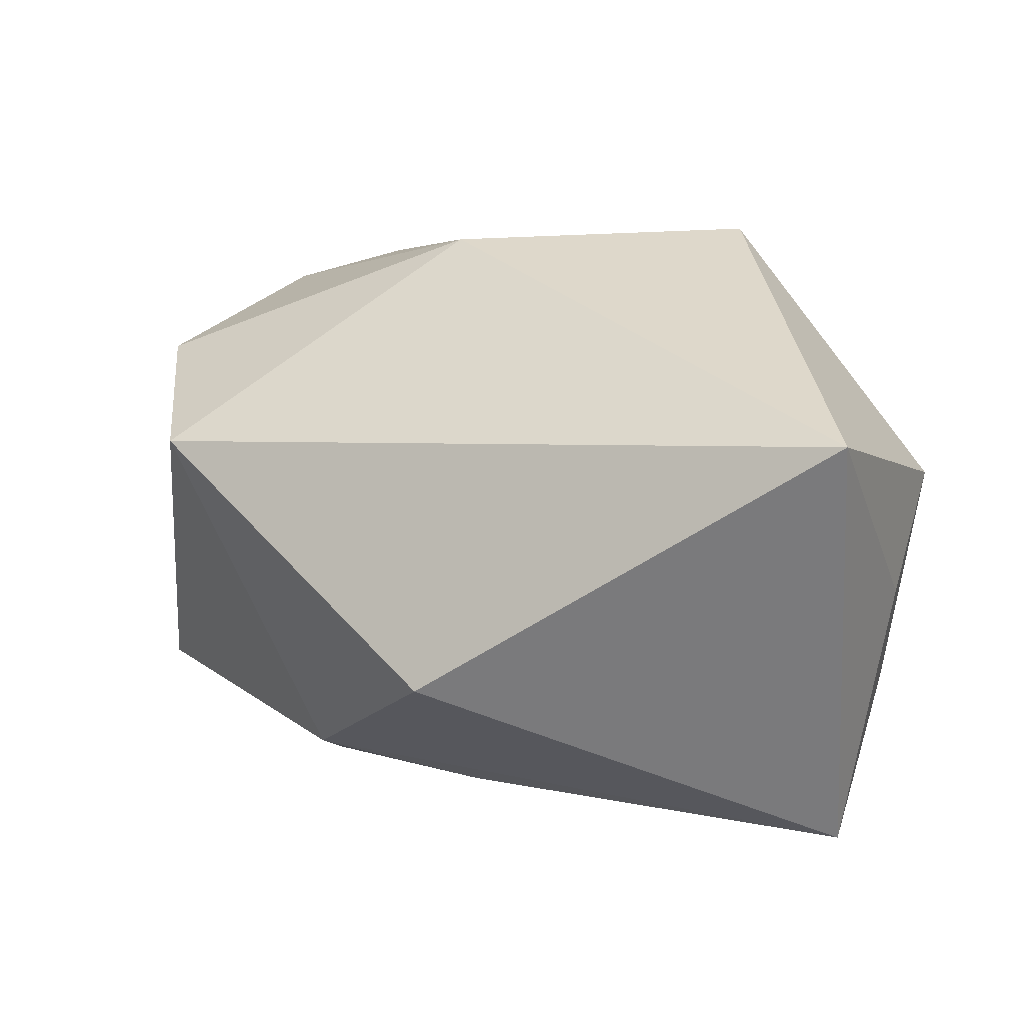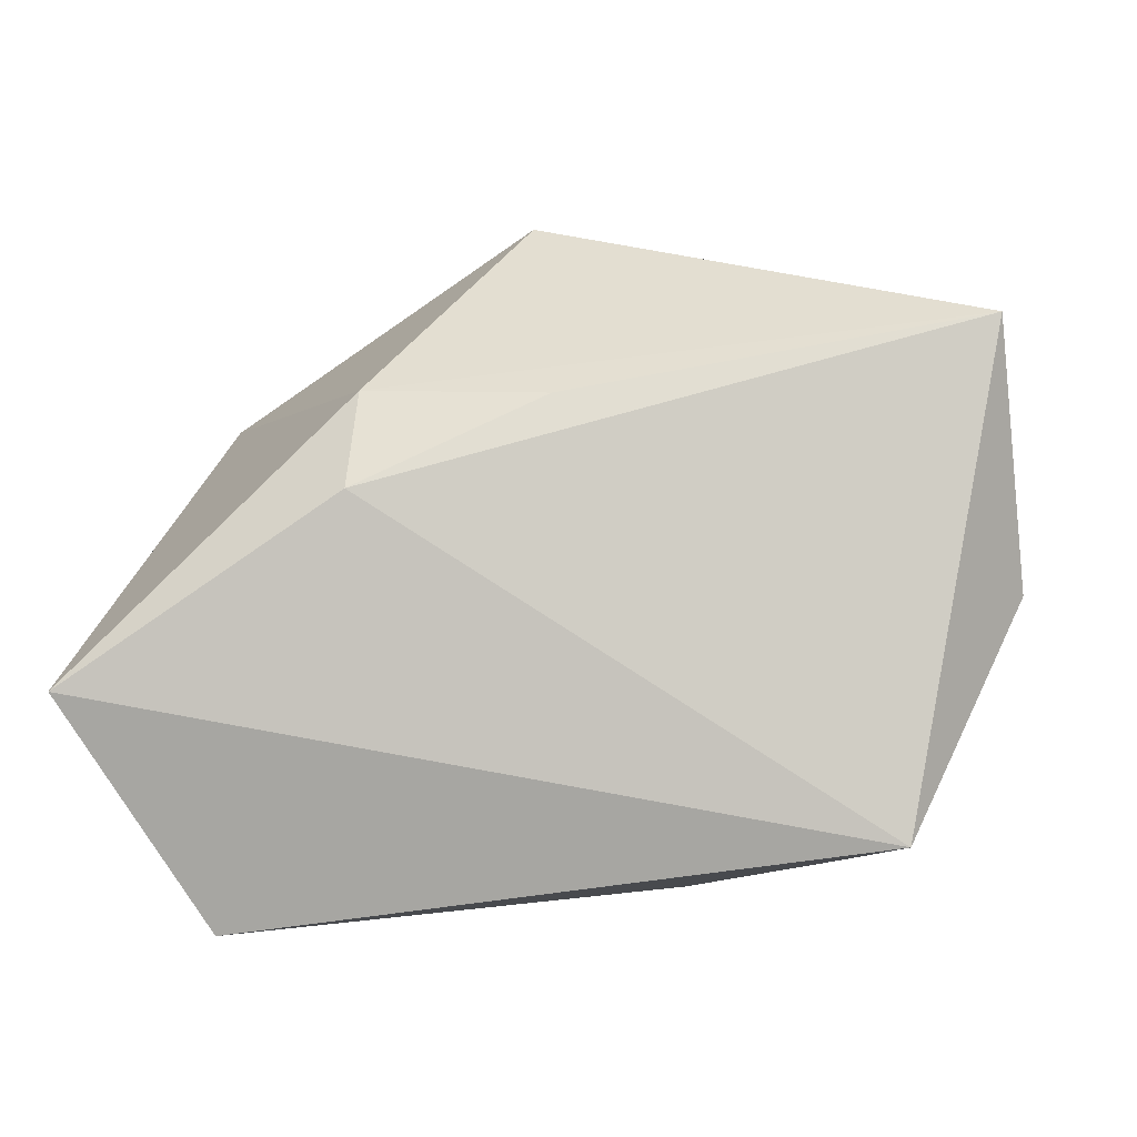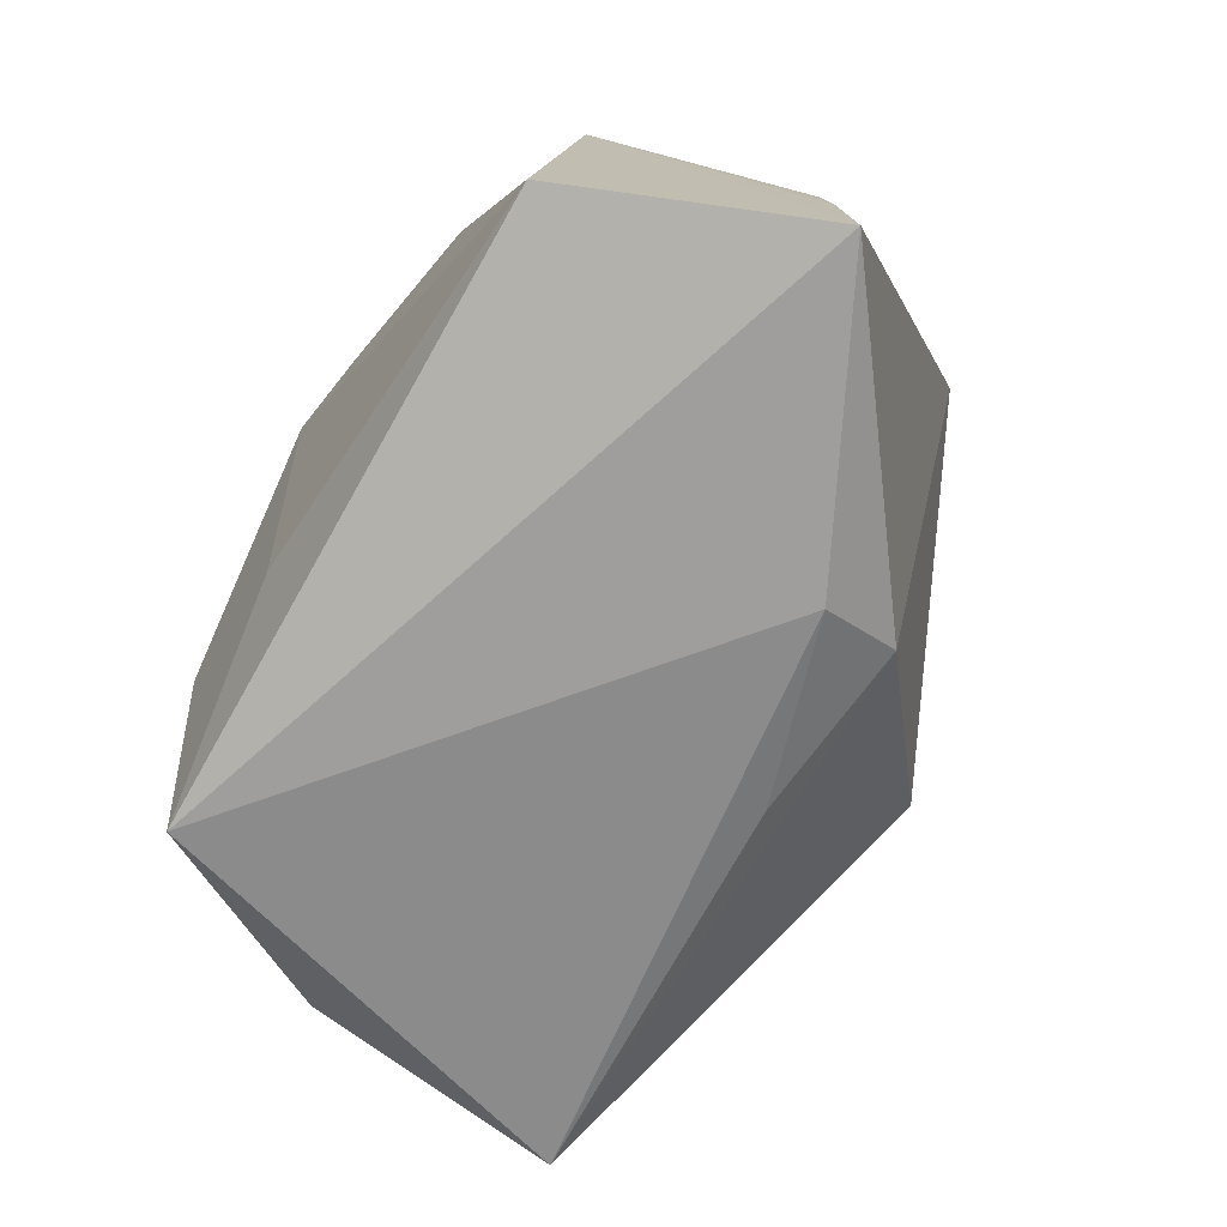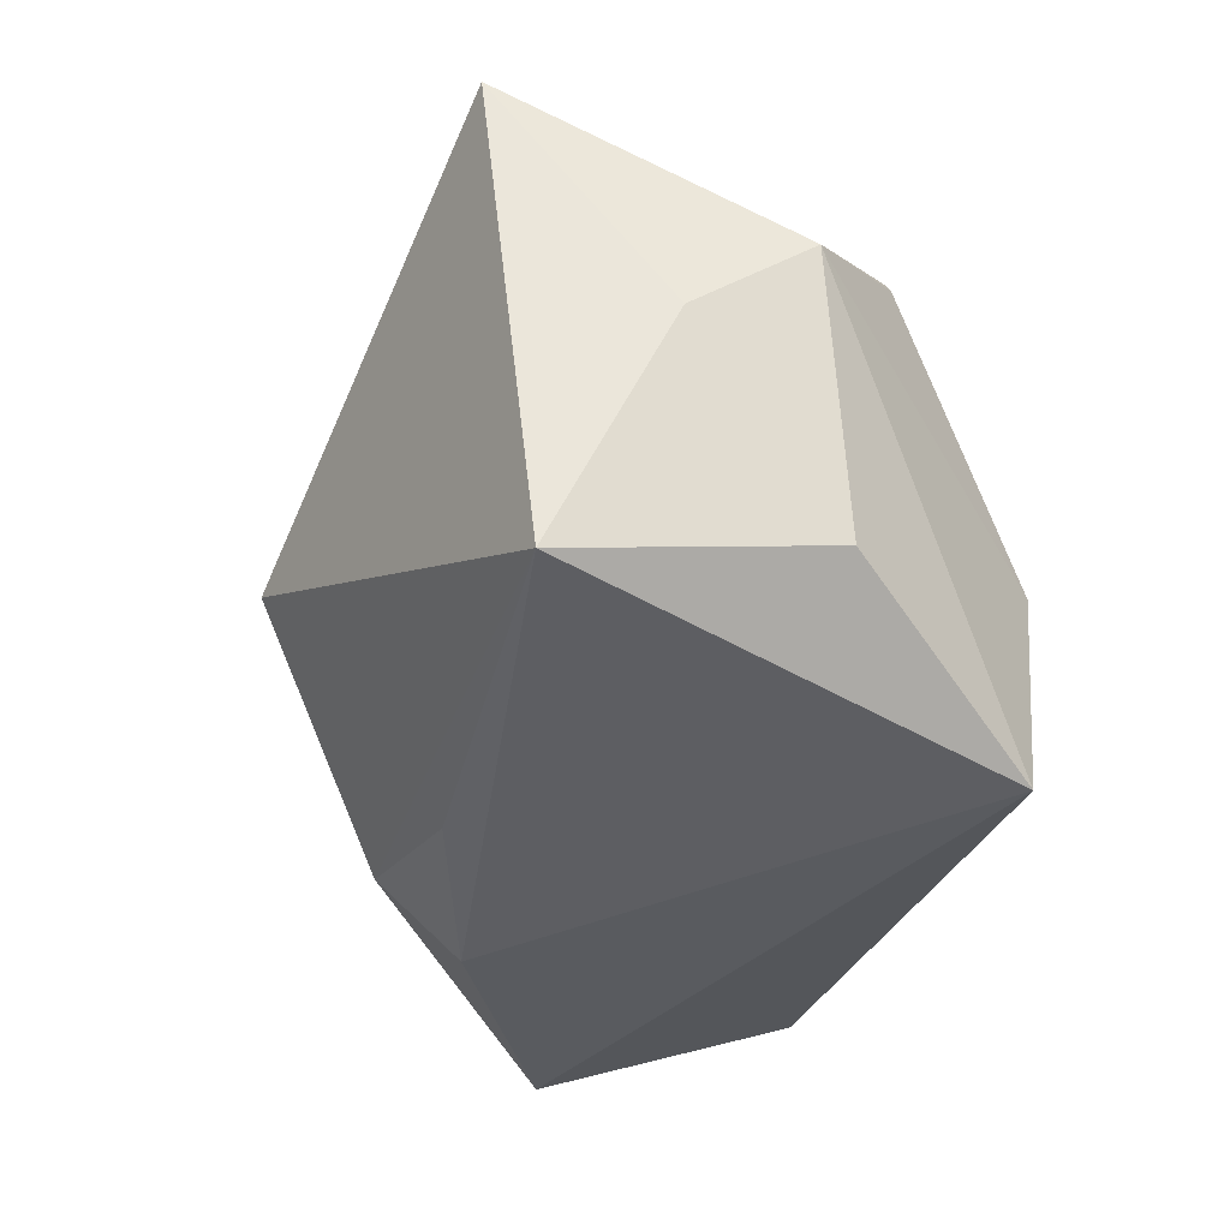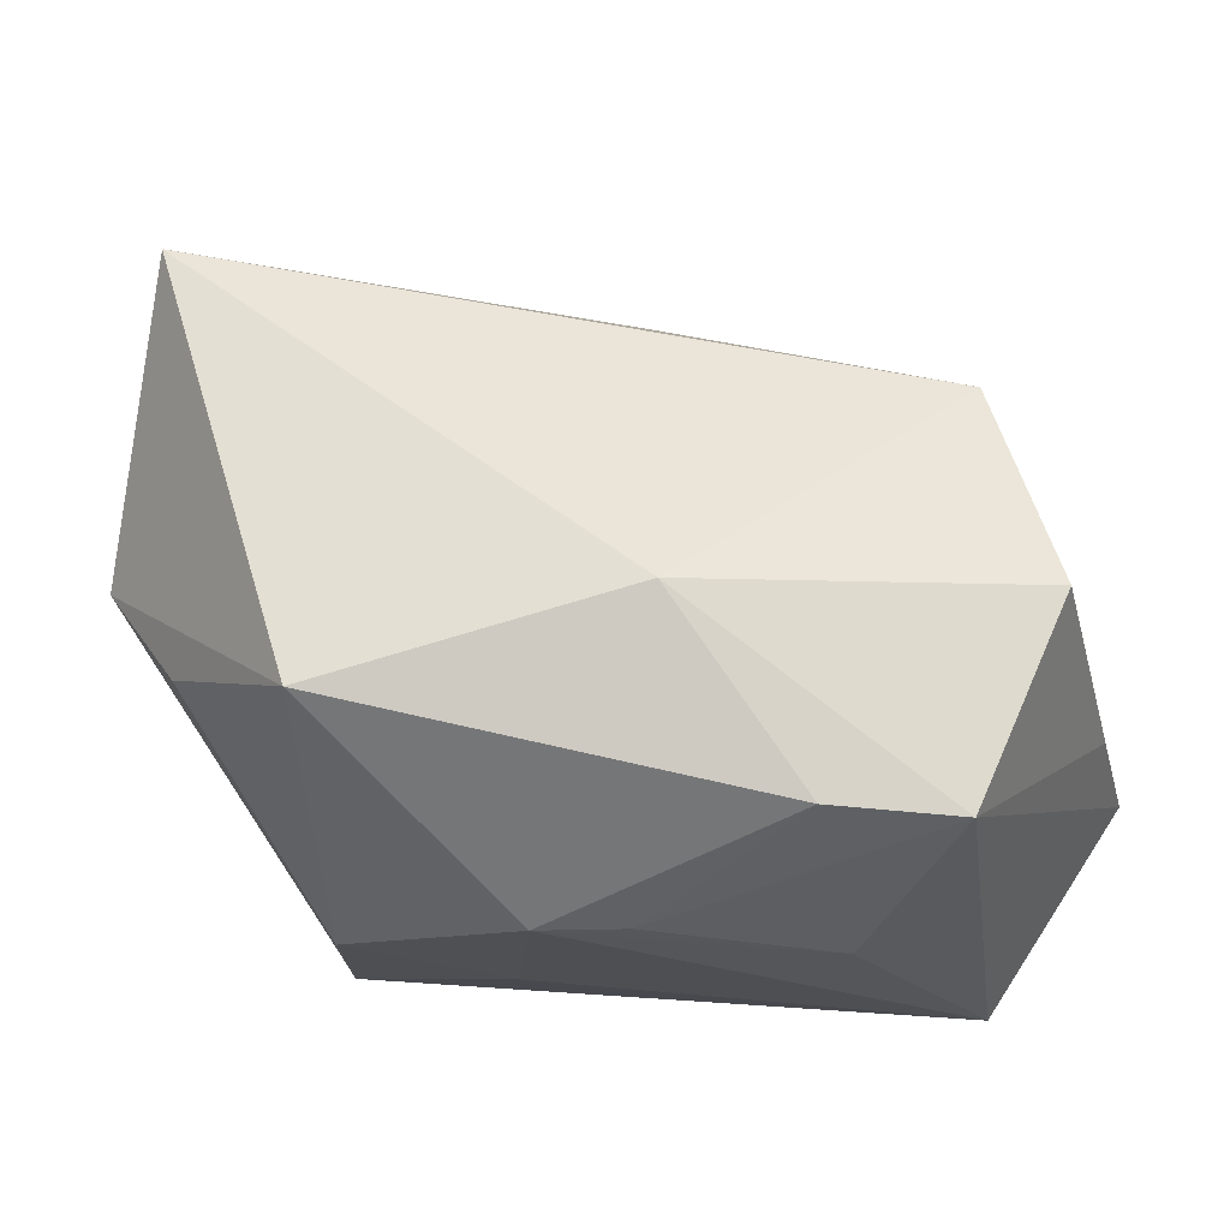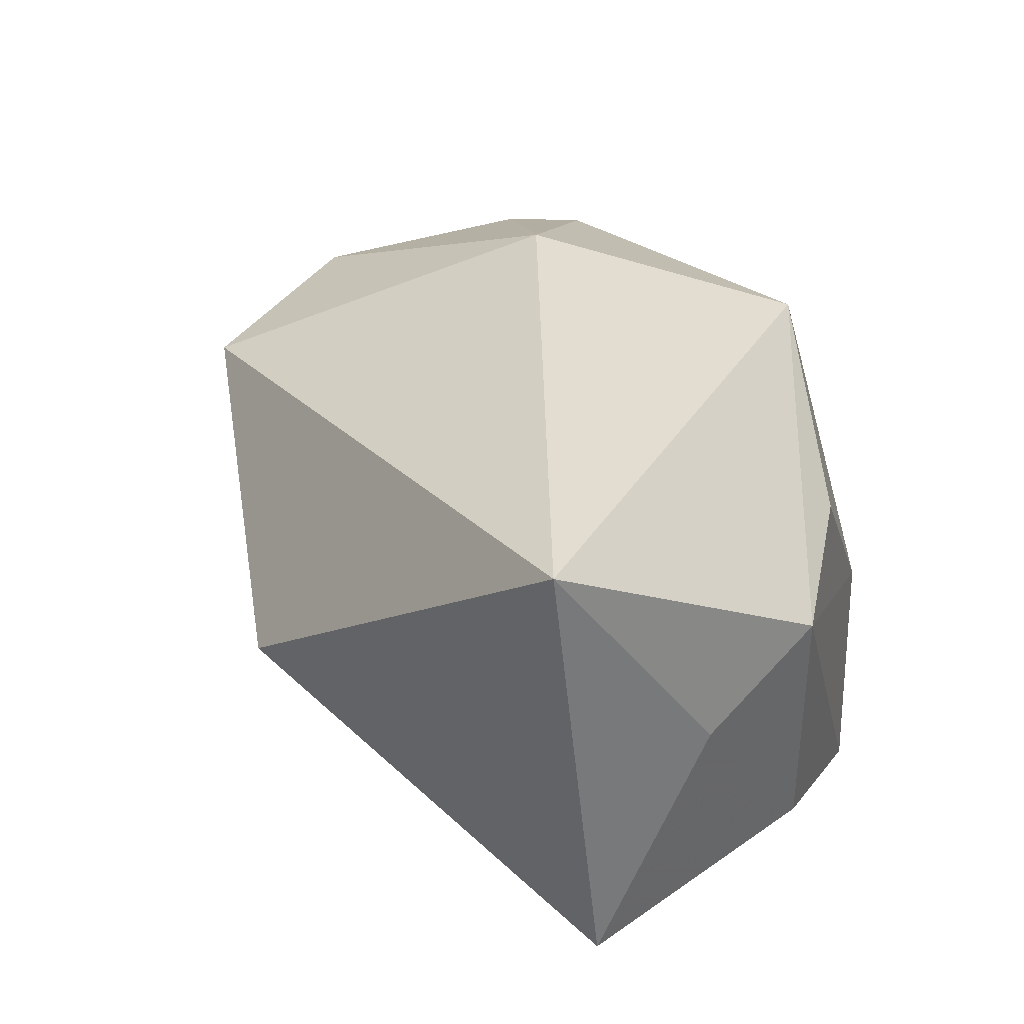
<metadata>
{"format":"obj","ext":"obj","renderer":"f3d","projection":"perspective","resolution":1024,"background":"white","views":[{"elev":26.1,"azim":-168.5,"up":"+Z"},{"elev":0.7,"azim":-178.4,"up":"+Y"},{"elev":-70.9,"azim":52.2,"up":"+Z"},{"elev":-32.3,"azim":-113.2,"up":"+Z"},{"elev":-25.7,"azim":9.2,"up":"+Y"},{"elev":33.5,"azim":-131.4,"up":"+Z"}]}
</metadata>
<code>
v -0.03848 0.003285 0.01051
v 0.02031 -0.02721 0.0002946
v 0.01955 -0.02246 0.02003
v 0.004429 -0.02717 0.008787
v 0.004901 0.0321 -0.00212
v 0.03875 -0.003905 0.01452
v 0.01888 0.009082 -0.02395
v -0.03676 0.01363 0.002893
v 0.04242 -0.006996 -0.02395
v -0.01811 -0.01401 0.0278
v 0.02995 -0.02707 -0.01931
v -0.03344 0.02336 -0.01857
v 0.04117 -0.006799 -0.009677
v 0.03058 -0.0227 0.01615
v -0.0318 0.02782 0.02342
v -0.02561 -0.0191 -0.02395
v -0.03108 -0.006866 0.0149
v 0.002672 0.01676 -0.02086
v -0.003306 -0.02721 0.009742
v -0.008239 -0.02398 -0.0116
v -0.03592 0.0003614 -0.01383
v -0.02215 -0.0226 -0.004444
v 0.009157 -0.007085 0.02713
v 0.03302 0.01502 0.01255
v 0.01836 0.01711 -0.01819
f 5 15 24
f 24 15 23
f 23 15 10
f 12 15 5
f 21 12 16
f 11 16 9
f 25 12 5
f 5 24 25
f 25 24 9
f 9 16 7
f 16 12 7
f 7 25 9
f 1 10 15
f 1 16 22
f 1 21 16
f 22 16 20
f 16 11 20
f 23 10 3
f 9 24 6
f 6 24 23
f 12 25 18
f 18 7 12
f 25 7 18
f 15 12 8
f 8 1 15
f 12 21 8
f 21 1 8
f 22 10 17
f 17 1 22
f 10 1 17
f 22 20 19
f 19 10 22
f 19 3 10
f 19 11 2
f 19 20 11
f 14 11 9
f 2 11 14
f 23 3 14
f 14 6 23
f 9 6 13
f 13 14 9
f 6 14 13
f 3 19 4
f 4 14 3
f 4 19 2
f 2 14 4

</code>
